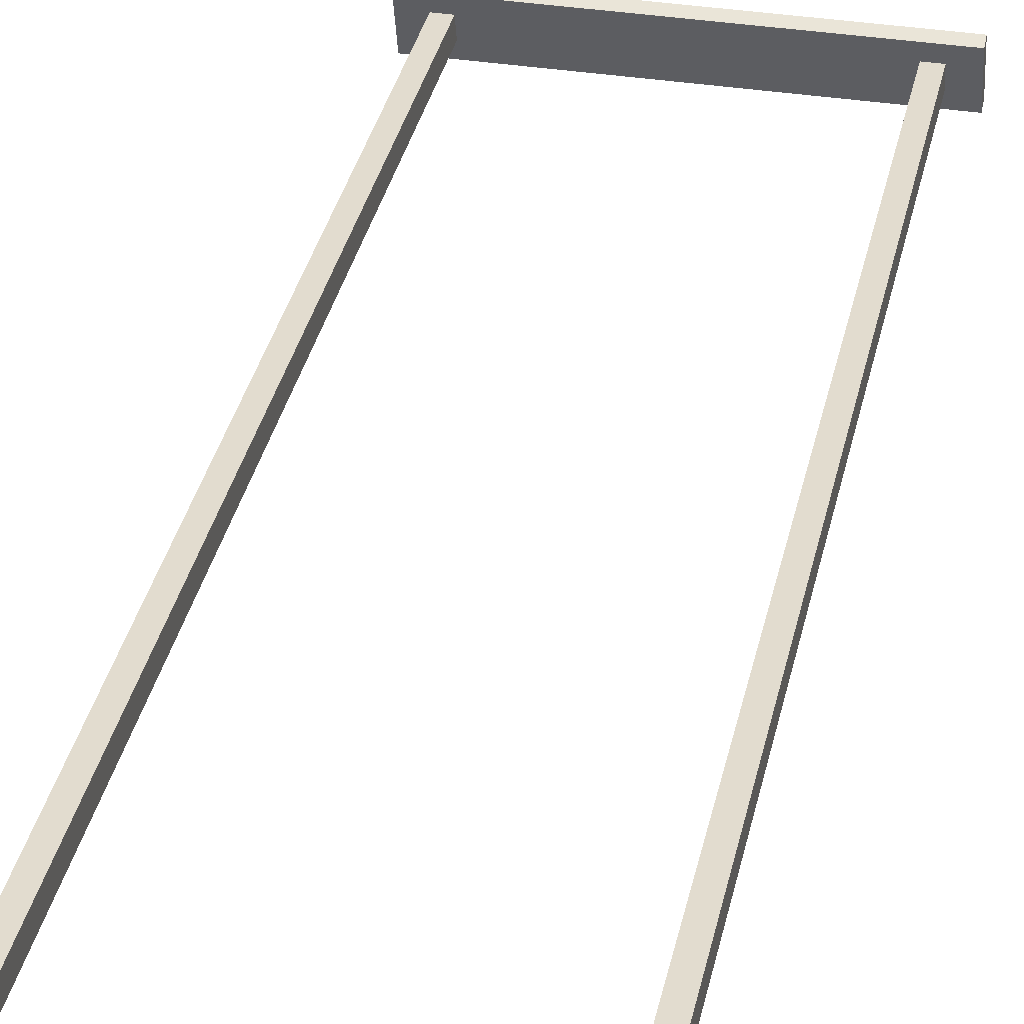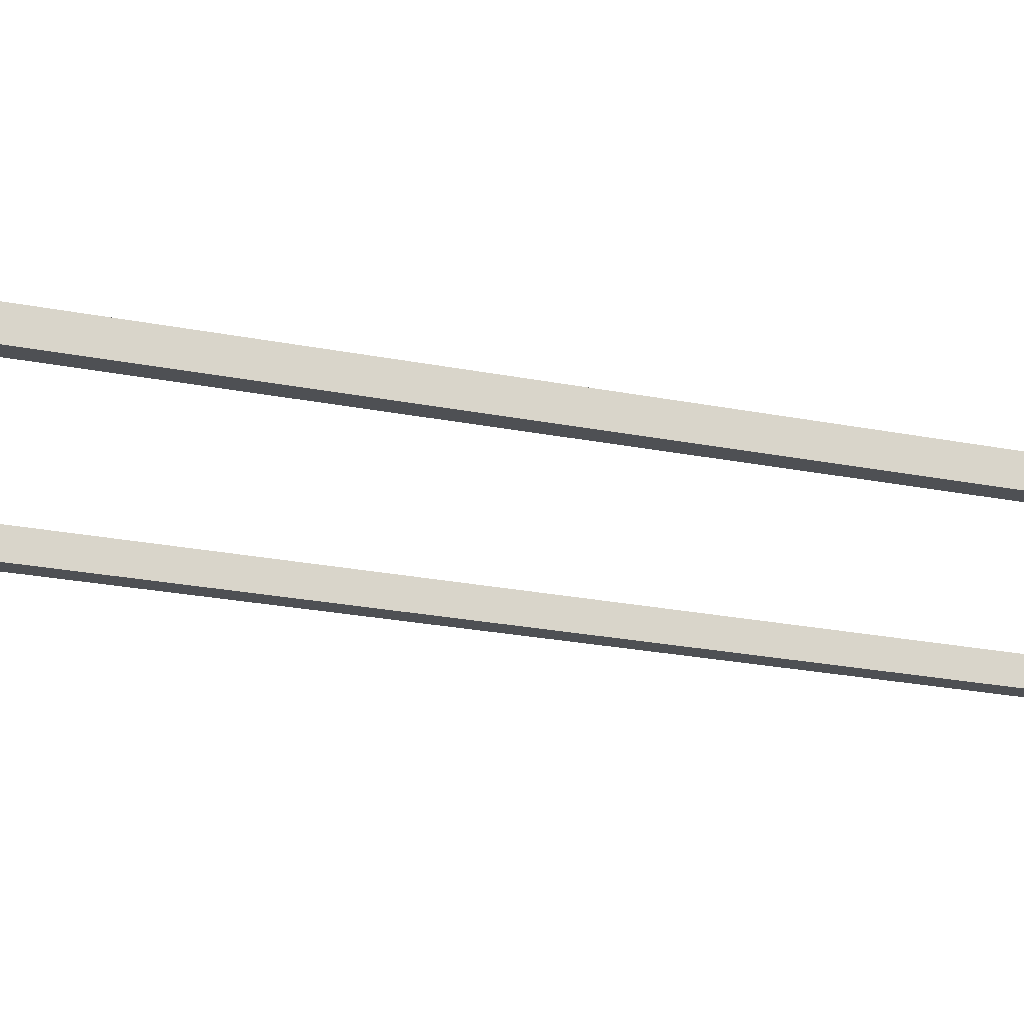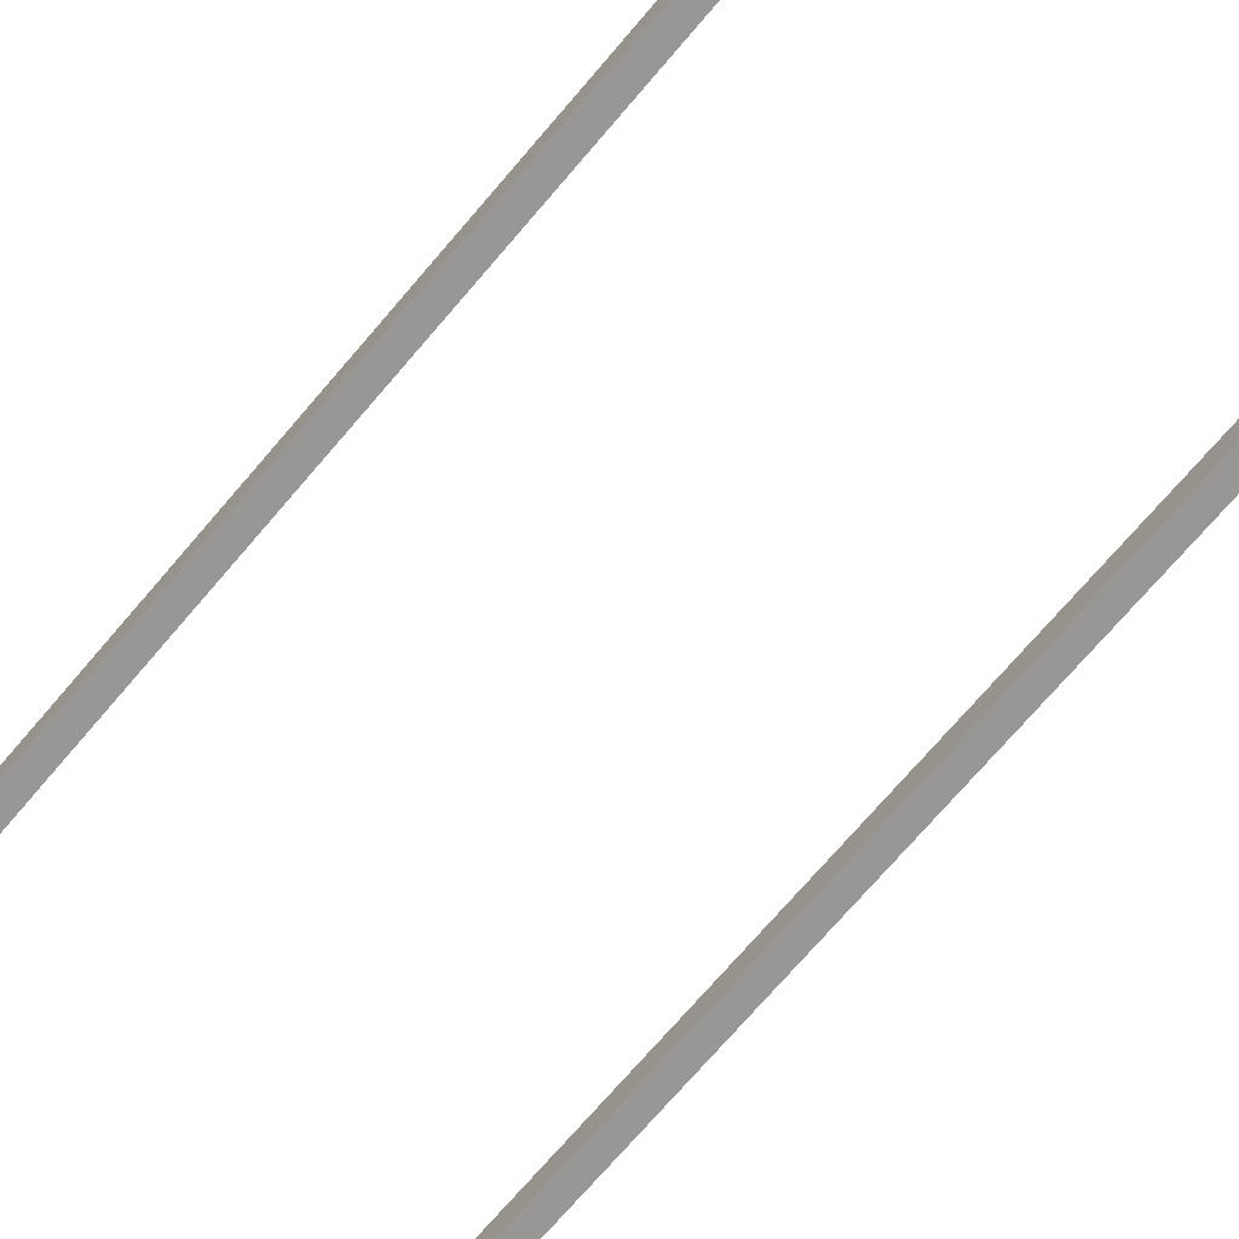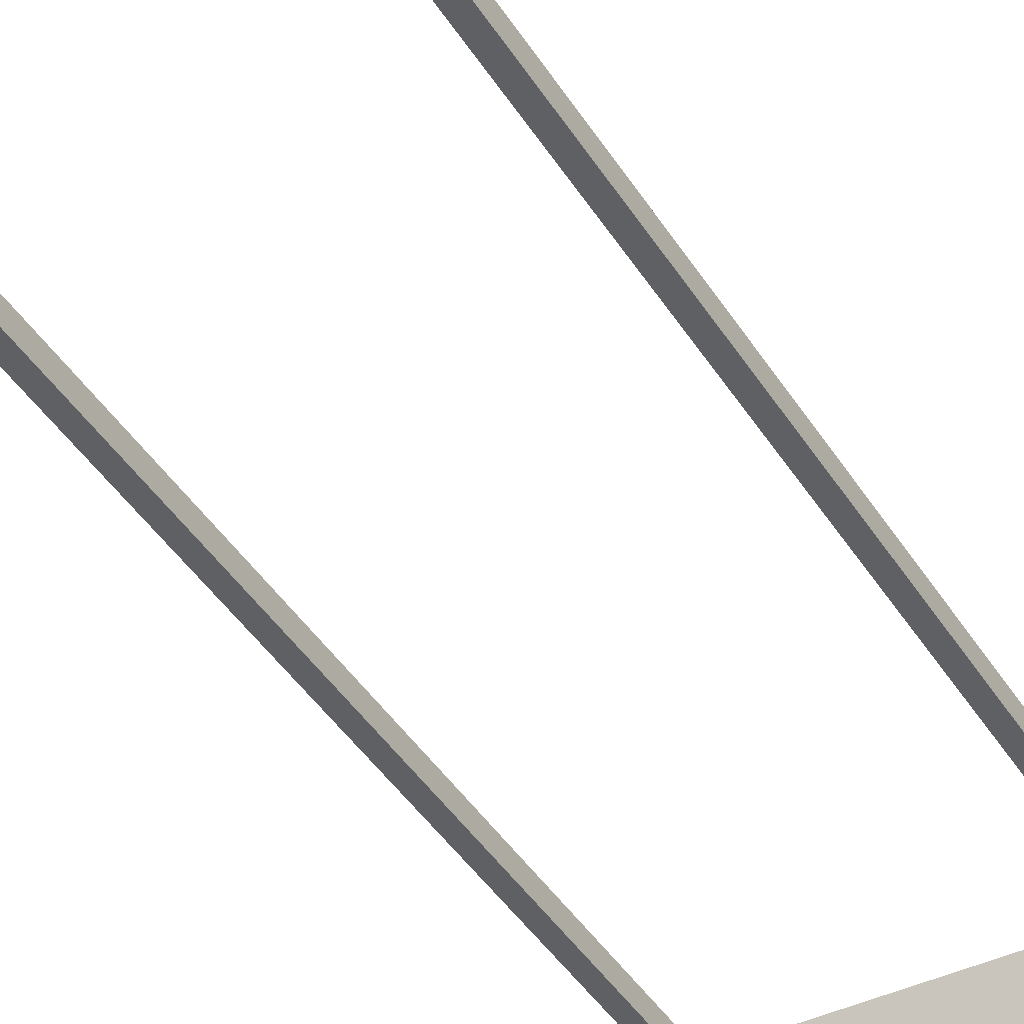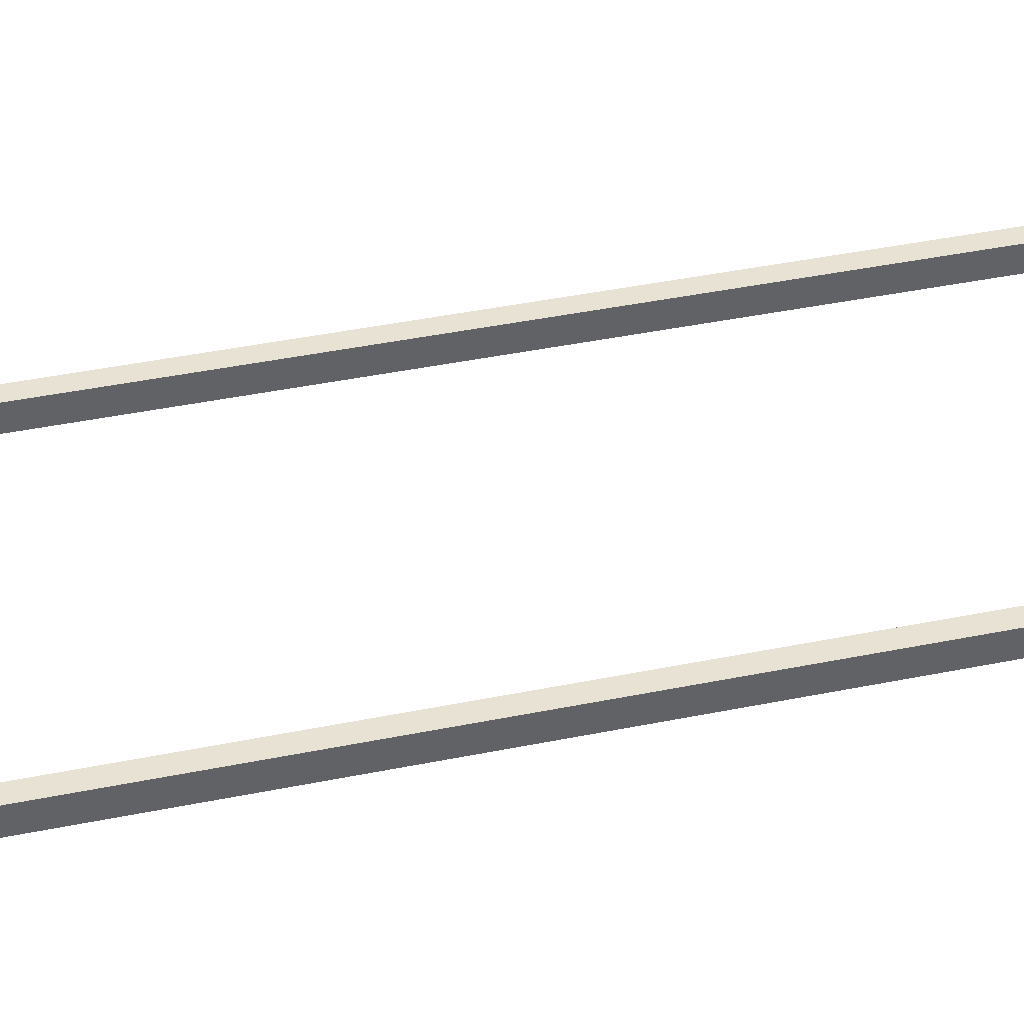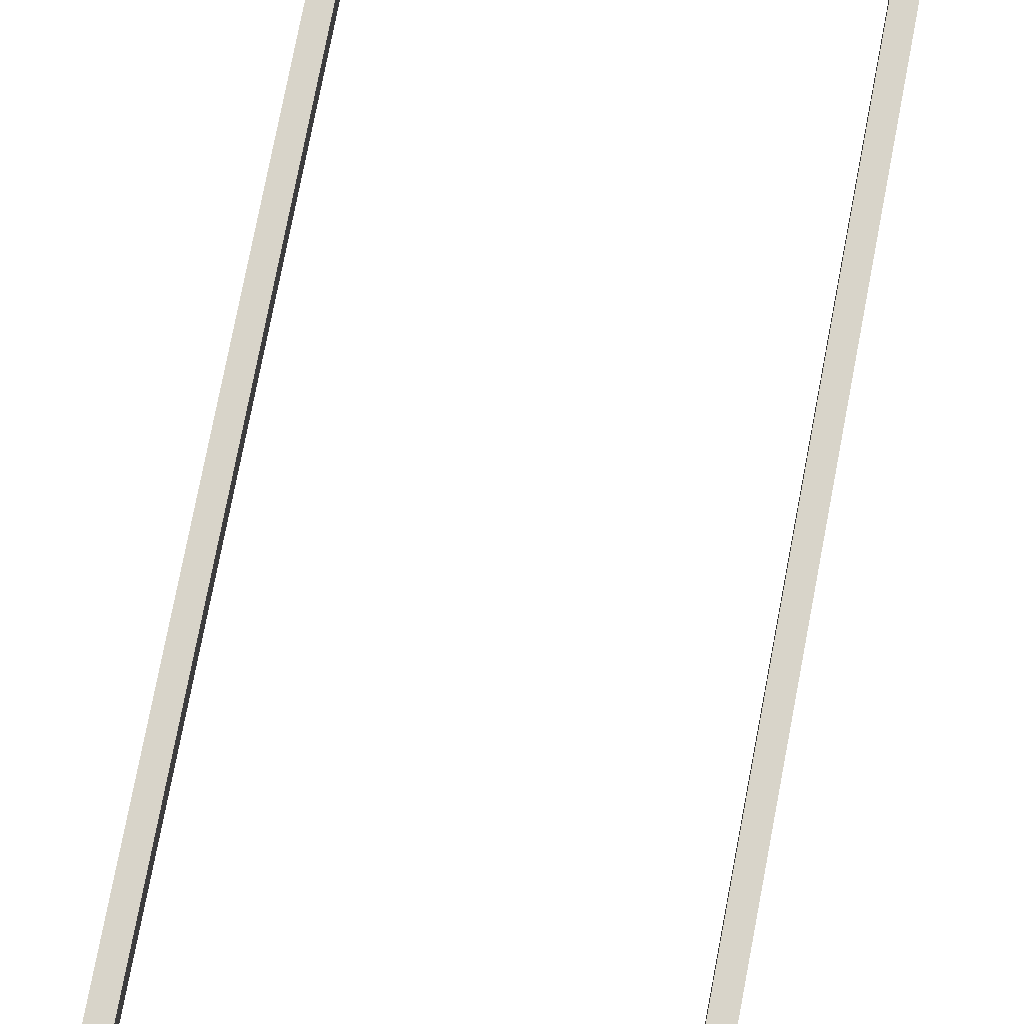
<metadata>
{"format":"obj","ext":"obj","renderer":"f3d","projection":"perspective","resolution":1024,"background":"white","views":[{"elev":34.6,"azim":12.0,"up":"+Z"},{"elev":-19.0,"azim":-112.4,"up":"+Z"},{"elev":-68.2,"azim":-39.8,"up":"+Z"},{"elev":-42.6,"azim":29.7,"up":"+Z"},{"elev":39.8,"azim":-104.4,"up":"+Z"},{"elev":75.0,"azim":10.8,"up":"+Z"}]}
</metadata>
<code>
g default
v -0.9098 6.097 -1.833
v -0.8205 6.097 -1.833
v -0.9098 6.129 -1.952
v -0.8205 6.129 -1.952
v -0.9098 6.073 -1.745
v -0.8205 6.073 -1.745
v -0.9098 6.152 -2.04
v -0.8205 6.152 -2.04
v -1.04 6.073 -1.745
v -1.04 6.14 -1.727
v -1.04 6.219 -2.022
v -1.04 6.152 -2.04
v 0.9098 6.097 -1.833
v 0.8205 6.097 -1.833
v 0.9098 6.129 -1.952
v 0.8205 6.129 -1.952
v 0.9098 6.073 -1.745
v 0.8205 6.073 -1.745
v 0.9098 6.152 -2.04
v 0.8205 6.152 -2.04
v 1.04 6.073 -1.745
v 1.04 6.14 -1.727
v 1.04 6.219 -2.022
v 1.04 6.152 -2.04
v -0.9098 0.1915 -1.833
v -0.8205 0.1915 -1.833
v -0.9098 0.2233 -1.952
v -0.8205 0.2233 -1.952
v 0.9098 0.1915 -1.833
v 0.8205 0.1915 -1.833
v 0.9098 0.2233 -1.952
v 0.8205 0.2233 -1.952
g pCube1
f 1 2 5
f 5 2 6
f 4 3 8
f 8 3 7
f 10 11 9
f 9 11 12
f 10 9 22
f 9 5 22
f 5 6 22
f 21 22 17
f 6 18 22
f 18 17 22
f 11 10 23
f 23 10 22
f 9 12 5
f 5 12 1
f 1 12 3
f 12 7 3
f 6 2 18
f 18 2 14
f 13 17 14
f 14 17 18
f 22 21 23
f 23 21 24
f 16 20 15
f 15 20 19
f 21 17 24
f 17 13 24
f 13 15 24
f 15 19 24
f 23 24 11
f 24 19 11
f 19 20 11
f 12 11 7
f 20 8 11
f 8 7 11
f 4 16 2
f 2 16 14
f 8 20 4
f 4 20 16
f 2 1 26
f 26 1 25
f 3 4 27
f 27 4 28
f 3 27 1
f 1 27 25
f 4 2 28
f 28 2 26
f 13 14 29
f 29 14 30
f 16 15 32
f 32 15 31
f 16 32 14
f 14 32 30
f 15 13 31
f 31 13 29

</code>
